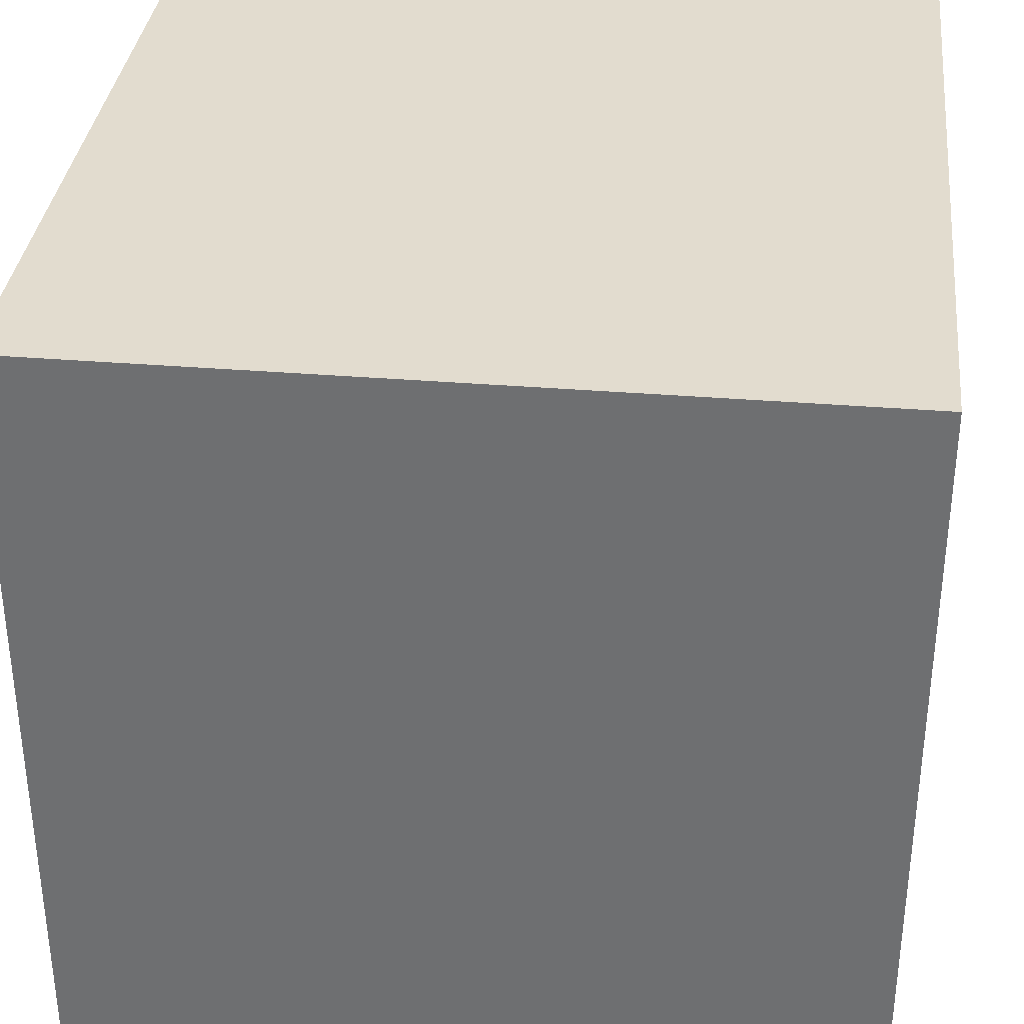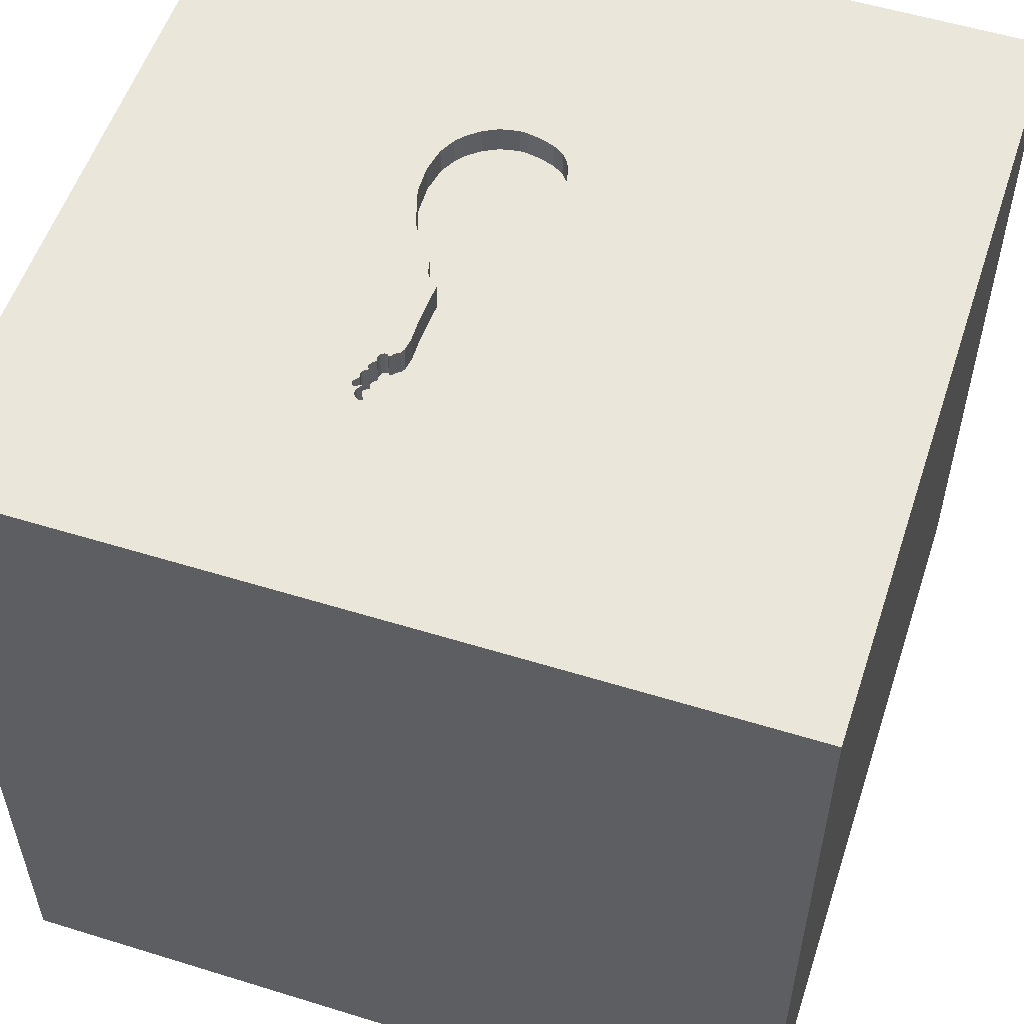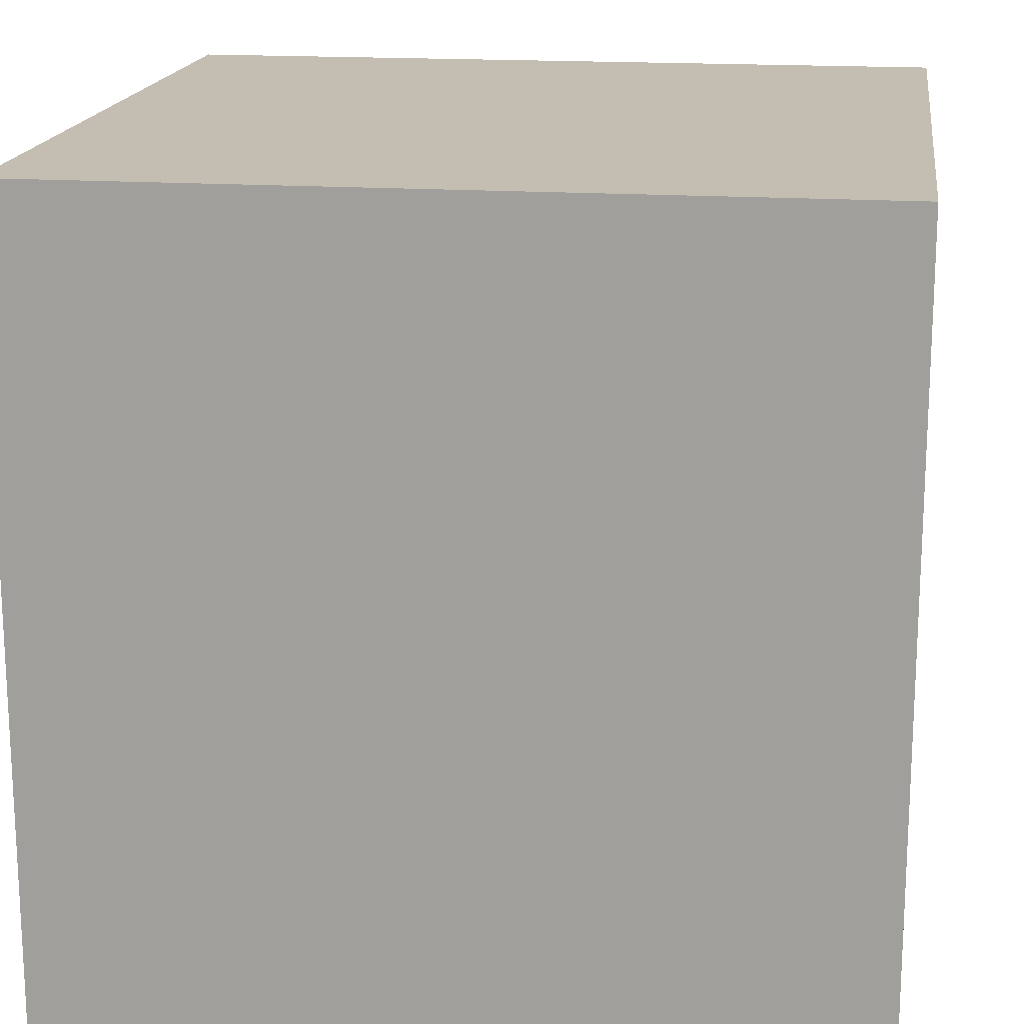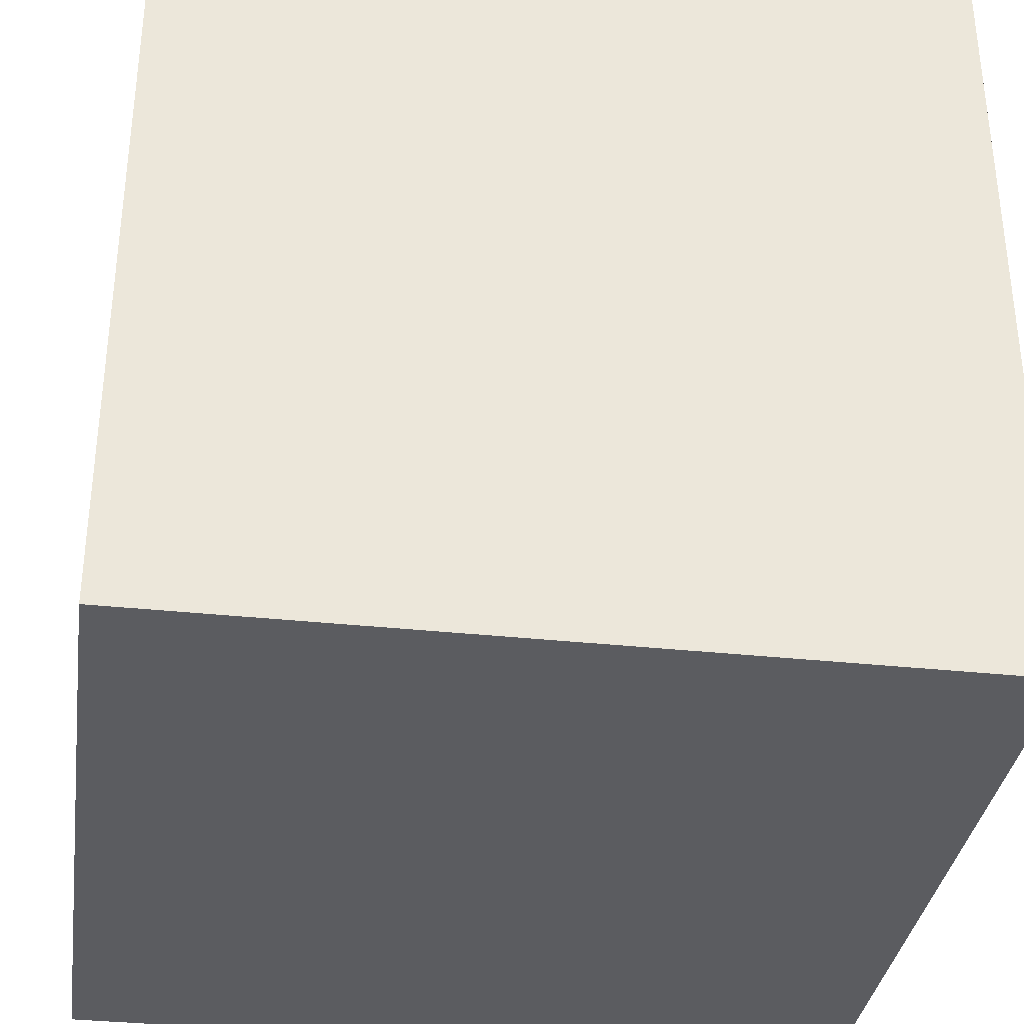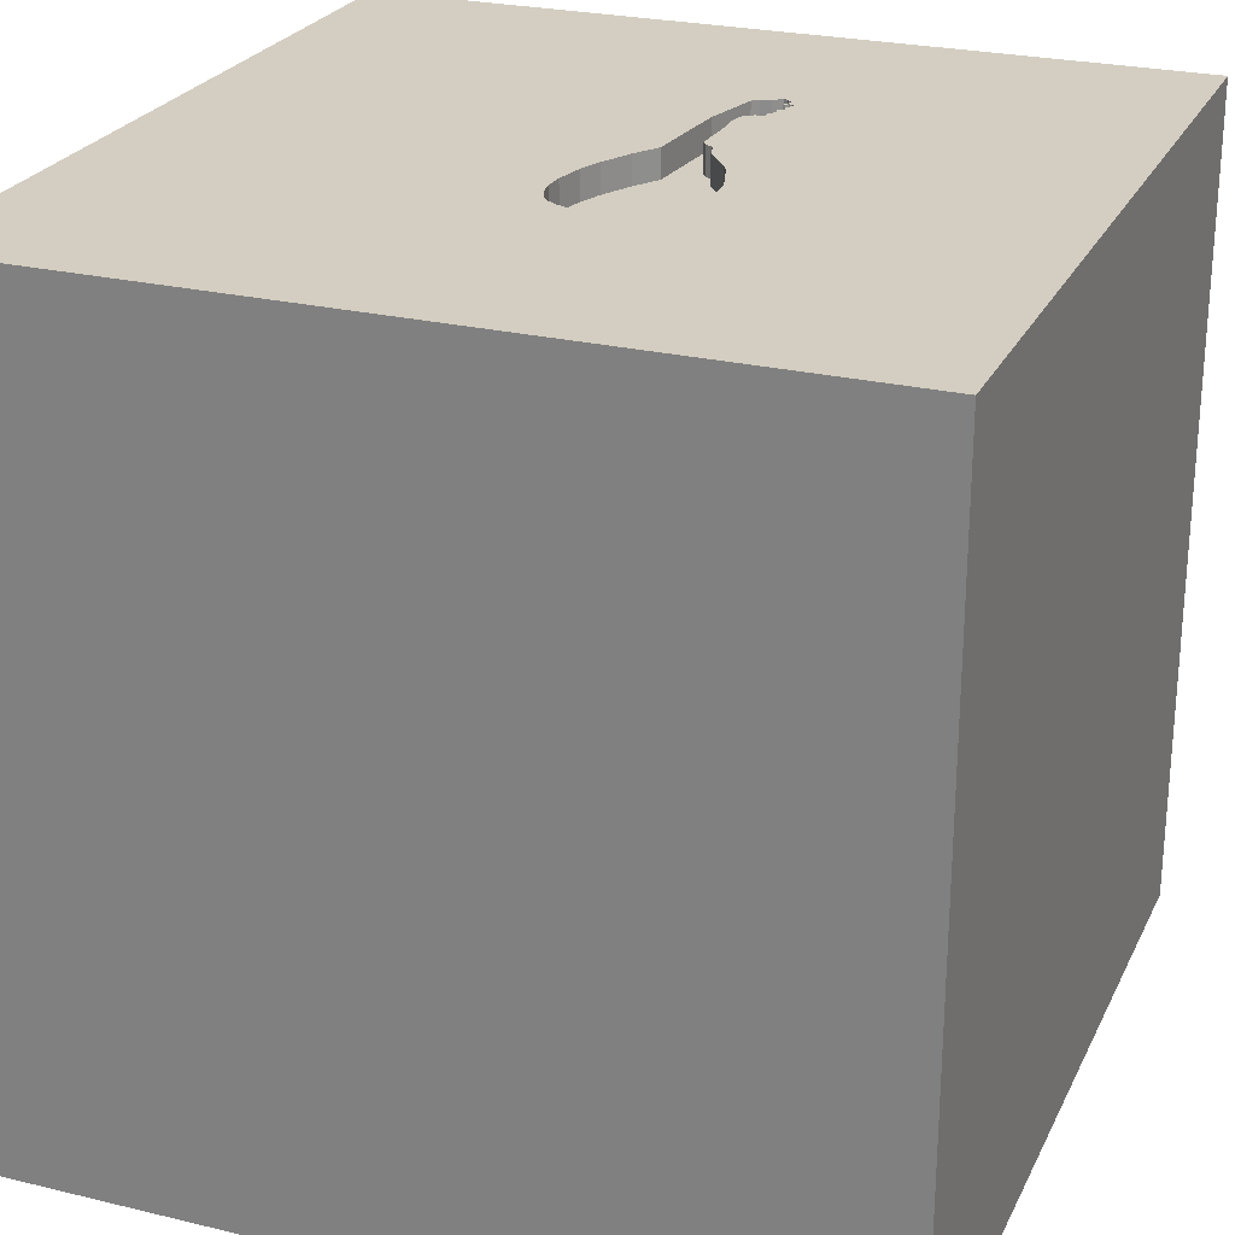
<metadata>
{"format":"obj","ext":"obj","renderer":"f3d","projection":"perspective","resolution":1024,"background":"white","views":[{"elev":34.6,"azim":-83.7,"up":"+Z"},{"elev":54.9,"azim":-71.9,"up":"+Y"},{"elev":17.2,"azim":7.8,"up":"+Z"},{"elev":-34.6,"azim":-8.2,"up":"+Z"},{"elev":25.2,"azim":111.2,"up":"+Y"}]}
</metadata>
<code>
o guitar_144
v -0.6627 1.5 -0.3099
v -0.01558 1.5 -0.3254
v -0.01558 1.4 -0.3254
v -0.4536 1.5 -0.1952
v -0.6898 1.5 -0.3102
v -0.7021 1.5 -0.2948
v -0.7021 1.4 -0.2948
v -0.5806 1.5 -0.2821
v -0.8724 -0.8594 1.5
v -1.045 0.7292 -1.5
v -0.6771 -0 1.5
v -0.9505 -0.4557 -1.5
v -0.7812 -1.5 -0.1823
v -0.612 -1.5 1.12
v -1.068 -1.5 -0.6315
v -0.8333 -1.5 -1.5
v -0.8724 1.5 0.332
v -0.6771 1.5 1.263
v -0.8333 1.5 1.5
v -0.5445 1.5 -0.2705
v -0.5445 1.4 -0.2705
v -0.1729 1.5 -0.2351
v -0.1729 1.4 -0.2351
v 0.1603 1.5 -0.3877
v 0.1603 1.4 -0.3877
v 0.5157 1.5 -0.06189
v 0.5157 1.4 -0.06189
v -0.1956 1.5 -0.2056
v -0.1956 1.4 -0.2056
v -0.536 1.5 -0.2318
v -0.6128 1.5 -0.2847
v -0.6128 1.4 -0.2847
v -0.5414 1.5 -0.2427
v -0.4715 1.4 -0.124
v -0.5006 1.5 -0.2014
v 0.3776 -1.042 1.5
v 0.7292 1.071 -1.5
v 0.3646 0.4948 1.5
v 0.5729 -0.2865 1.5
v 0.3906 1.068 1.5
v 0.319 -0.3906 -1.5
v 0.2083 -1.5 -0.8333
v 0.4167 -1.5 0.4687
v 0.4818 -1.5 -0.1823
v 0.2083 -1.5 1.25
v 0.1562 -1.5 -1.5
v 0.625 -1.5 -1.198
v -0.1302 -1.5 1.5
v 0.2634 1.5 -0.3912
v 0.3378 1.5 0.0805
v 0.1367 1.5 0.8724
v -0.1042 1.5 -1.5
v -0.07812 1.5 -1.146
v 0.3552 1.5 -0.3739
v 0.1302 1.5 1.5
v -0.1172 -1.243 -1.5
v 0.1601 1.5 0.05358
v -0.5166 1.5 -0.2104
v -0.1843 1.5 -0.2263
v -0.1198 1.5 -0.2486
v -0.2689 1.5 -0.1042
v -0.02604 -0.7812 1.5
v -0.1562 0.4427 1.5
v -0.05208 -0 1.5
v -0.2474 1.12 -1.5
v -0.1823 1.068 1.5
v -0.1562 -1.5 0.1042
v 0 -1.5 0.6771
v -0.1562 -1.5 -1.25
v -0.2865 -1.5 -0.5729
v -0.1562 1.5 0.05208
v -0.1014 1.5 -0.07669
v -0.6341 1.5 -0.3046
v -0.6341 1.4 -0.3046
v 0.499 1.5 -0.01279
v 0.499 1.4 -0.01279
v -0.5594 1.5 -0.2742
v 0.1601 1.4 0.05358
v -0.6851 1.5 -0.1779
v 1.042 -0.8333 1.5
v 1.12 0.3906 -1.5
v 1.25 0.4427 1.5
v 1.237 -0.2083 1.5
v 1.042 -1.5 0.4167
v 1.094 -1.5 -0.02604
v 1.5 -1.5 -1.5
v 1.25 -1.5 -0.4427
v 1.302 -1.5 0.9115
v 0.8333 1.5 0.2409
v 1.5 1.5 1.5
v 1.5 1.5 -1.5
v 0.9115 1.042 1.5
v 0.5258 1.5 -0.1119
v -0.1843 1.4 -0.2263
v -0.5965 1.5 -0.2911
v -0.5719 1.5 -0.2707
v -0.6805 1.5 -0.2902
v 0.4145 1.5 -0.3438
v 0.4145 1.4 -0.3438
v -0.1198 1.4 -0.2486
v -0.5343 1.5 -0.2572
v -0.3111 1.5 -0.1083
v 0.4469 1.5 -0.3173
v -0.6717 1.5 -0.3181
v -0.6717 1.4 -0.3181
v 0.3378 1.4 0.0805
v -0.6814 1.5 -0.2835
v -0.4715 1.5 -0.124
v -0.625 0.4687 1.5
v -0.2995 0.2344 -1.5
v -0.625 1.198 1.5
v -0.5469 -1.5 0.4687
v -0.625 -1.5 -1.198
v -0.7283 1.5 -0.288
v -0.7291 1.5 -0.2531
v -0.7189 1.5 -0.297
v -0.4427 -1.198 1.5
v -0.4427 -0.4688 1.5
v -0.5414 1.4 -0.2427
v -1.5 -1.016 -0.1432
v -1.5 -0.8333 -1.5
v -1.5 -1.016 -1.185
v -1.5 -0.8333 1.5
v -1.5 -0.8333 0.8854
v -1.5 0.3385 -0.8203
v -1.5 0.5729 0.3646
v -1.5 0.4687 -0.1562
v -1.5 0.4167 1.25
v -1.5 0.1562 0.7292
v -1.5 0.1562 -1.5
v -1.5 0.2083 -1.25
v -1.5 0.1562 1.5
v -1.5 -0.05208 -0.4818
v -1.5 -0.2865 0.1302
v -1.5 -0.2604 1.211
v -1.5 1.25 -0.9375
v -1.5 1.224 0.1562
v -1.5 1.5 1.5
v -1.5 1.198 0.6771
v -1.5 1.5 -1.5
v -1.5 1.159 -0.4687
v -1.5 -0.5208 0.5729
v -1.5 -0.4948 -0.5208
v -1.5 -1.5 -0.1042
v -1.5 -1.5 1.5
v -1.5 -1.5 -1.5
v -1.5 1.5 -0.1562
v -1.5 1.5 0.8333
v -1.5 -1.198 -0.651
v -1.5 -1.25 0.5339
v -1.5 -0.4167 -1.224
v -1.5 0.8724 -1.016
v 0.02306 1.5 -0.346
v -0.5263 1.5 -0.2271
v -0.5263 1.4 -0.2271
v -0.5965 1.4 -0.2911
v -0.6259 1.5 -0.3018
v -0.7189 1.4 -0.297
v -0.6784 1.5 -0.319
v -0.6784 1.4 -0.319
v 1.5 -1.5 1.5
v 0.9375 1.5 -1.136
v 0.957 1.5 -0.2995
v 0.5283 1.5 -0.144
v 0.9766 -0.931 -1.5
v -0.6518 1.5 -0.3001
v -0.6518 1.4 -0.3001
v 0.473 1.5 0.02825
v 0.473 1.4 0.02825
v 0.01751 1.5 -0.008162
v 0.2634 1.4 -0.3912
v 0.3552 1.4 -0.3739
v 1.5 -0.8203 -1.042
v 1.5 -0.7292 -0.1042
v 1.5 -1.055 1.074
v 1.5 0.7161 -0.2214
v 1.5 -0.1562 -1.5
v 1.5 0.2539 -1.182
v 1.5 -0.1302 1.5
v 1.5 1.042 -1.12
v 1.5 0.9896 0.7292
v 1.5 -1.5 -0.8333
v 1.5 -1.5 0.1302
v 1.5 -1.5 0.9896
v 1.5 0.8333 -1.5
v 1.5 0.8333 1.5
v 1.5 1.5 -0.1562
v 1.5 1.5 0.8333
v 1.5 -0.1449 0.9538
v -0.4536 1.4 -0.1952
v -0.3644 1.5 -0.1971
v -0.3644 1.4 -0.1971
v -0.122 1.5 -0.08977
v 0.2682 1.5 0.07643
v 0.2682 1.4 0.07643
v -1.198 0.4427 1.5
v -1.146 -1.5 0.1823
v -1.198 -1.5 0.625
v -1.117 1.5 -0.7585
v -1.12 1.5 0.0651
v -1.198 -0.3646 1.5
v 0.4388 1.5 0.05451
v 0.4388 1.4 0.05451
v -0.6911 1.5 -0.3002
v -0.6911 1.4 -0.3002
v -0.6898 1.4 -0.3102
v -0.2166 1.5 -0.1895
v -0.2166 1.4 -0.1895
v -0.5357 1.5 -0.2471
v -0.6814 1.4 -0.2835
v -0.03364 1.5 -0.03362
v -0.03364 1.4 -0.03362
v -0.6259 1.4 -0.3018
v -0.6851 1.4 -0.1779
v -0.5719 1.4 -0.2707
v -0.7346 1.5 -0.282
v -0.7346 1.4 -0.282
v 0.4044 1.5 0.06878
v 0.4044 1.4 0.06878
v -0.3385 1.5 -0.3646
v -0.5209 1.5 -0.2178
v -0.5166 1.4 -0.2104
v -0.7183 1.5 -0.237
v -0.7183 1.4 -0.237
v 0.5151 1.5 -0.2125
v 0.5151 1.4 -0.2125
v 0.02306 1.4 -0.346
v 0.8333 0.2083 1.5
v 0.8724 -1.5 1.016
v 0.9115 -1.5 -0.7292
v 0.5283 1.4 -0.144
v 0.4867 1.5 -0.2693
v -0.5006 1.4 -0.2014
v -0.5806 1.4 -0.2821
v 0.4469 1.4 -0.3173
v 0.5258 1.4 -0.1119
v 0.4867 1.4 -0.2693
v -0.5357 1.4 -0.2471
v -0.5343 1.4 -0.2572
v -0.7078 1.5 -0.1997
v -0.7078 1.4 -0.1997
v -0.536 1.4 -0.2318
v 0.0787 1.5 0.02229
v 0.09792 1.5 -0.3687
v -0.2266 1.5 -0.19
v -0.7397 1.5 -0.269
v -0.7397 1.4 -0.269
v -0.5594 1.4 -0.2742
v -0.6805 1.4 -0.2902
v -0.122 1.4 -0.08977
v 0.0787 1.4 0.02229
v -0.2968 1.5 -0.1069
f 124 150 145
f 150 144 145
f 48 117 145
f 117 9 145
f 123 135 145
f 144 198 145
f 14 48 145
f 145 201 123
f 132 135 123
f 135 124 145
f 9 201 145
f 201 132 123
f 198 14 145
f 144 197 198
f 14 45 48
f 135 142 124
f 48 62 117
f 198 112 14
f 124 142 150
f 150 120 144
f 117 118 9
f 201 196 132
f 132 128 135
f 197 112 198
f 48 36 62
f 9 118 201
f 142 120 150
f 144 15 197
f 14 68 45
f 161 36 48
f 62 118 117
f 118 11 201
f 135 129 142
f 120 149 144
f 112 68 14
f 45 161 48
f 128 129 135
f 149 146 144
f 197 13 112
f 11 196 201
f 132 138 128
f 142 134 120
f 146 15 144
f 15 13 197
f 129 134 142
f 45 229 161
f 196 138 132
f 13 67 112
f 67 68 112
f 118 64 11
f 11 109 196
f 138 129 128
f 68 43 45
f 62 64 118
f 134 143 120
f 120 143 149
f 149 122 146
f 161 80 36
f 64 109 11
f 138 139 129
f 129 126 134
f 67 43 68
f 43 229 45
f 36 39 62
f 64 63 109
f 139 126 129
f 133 143 134
f 143 122 149
f 15 70 13
f 13 70 67
f 80 39 36
f 39 64 62
f 109 138 196
f 126 127 134
f 109 111 138
f 127 133 134
f 146 113 15
f 67 44 43
f 43 84 229
f 229 88 161
f 143 151 122
f 122 121 146
f 113 70 15
f 80 83 39
f 63 66 109
f 133 151 143
f 88 184 161
f 39 63 64
f 66 111 109
f 70 44 67
f 44 84 43
f 84 88 229
f 175 161 184
f 39 38 63
f 18 138 19
f 148 139 138
f 111 19 138
f 17 148 138
f 139 137 126
f 126 137 127
f 127 125 133
f 12 146 121
f 16 113 146
f 151 121 122
f 113 69 70
f 44 85 84
f 161 83 80
f 83 228 39
f 228 38 39
f 17 138 18
f 133 131 151
f 69 42 70
f 42 44 70
f 84 184 88
f 189 161 175
f 161 179 83
f 63 40 66
f 51 17 18
f 148 137 139
f 125 131 133
f 56 16 146
f 84 183 184
f 174 175 184
f 189 179 161
f 38 40 63
f 66 19 111
f 148 147 137
f 137 141 127
f 127 141 125
f 151 130 121
f 12 56 146
f 16 69 113
f 174 184 183
f 189 175 174
f 66 55 19
f 17 147 148
f 131 130 151
f 12 121 130
f 16 46 69
f 228 40 38
f 18 19 55
f 71 17 51
f 200 147 17
f 141 152 125
f 56 46 16
f 42 230 44
f 230 85 44
f 85 183 84
f 83 82 228
f 228 92 40
f 51 18 55
f 41 56 12
f 69 47 42
f 71 72 193
f 110 41 12
f 230 87 85
f 176 189 174
f 193 61 71
f 71 170 211
f 71 211 72
f 71 108 17
f 147 141 137
f 152 131 125
f 42 47 230
f 179 82 83
f 82 92 228
f 40 55 66
f 243 170 71
f 102 71 61
f 61 252 102
f 108 71 102
f 108 79 17
f 114 116 200
f 200 17 115
f 200 115 246
f 216 114 200
f 200 246 216
f 199 147 200
f 141 136 152
f 10 12 130
f 10 110 12
f 46 47 69
f 87 183 85
f 50 71 51
f 243 71 57
f 223 115 17
f 17 79 240
f 17 240 223
f 6 107 97
f 6 97 204
f 204 5 116
f 116 6 204
f 194 57 71
f 71 50 194
f 199 116 5
f 1 220 199
f 104 1 199
f 199 5 159
f 159 104 199
f 199 200 116
f 37 41 110
f 181 179 189
f 179 186 82
f 8 96 77
f 157 31 95
f 95 8 77
f 1 166 73
f 95 77 220
f 157 95 220
f 220 1 73
f 220 73 157
f 152 130 131
f 165 46 56
f 87 182 183
f 181 186 179
f 92 55 40
f 218 50 89
f 202 218 89
f 89 26 75
f 168 202 89
f 89 75 168
f 53 199 220
f 220 77 20
f 154 221 220
f 33 30 154
f 220 20 101
f 209 33 154
f 220 101 209
f 220 209 154
f 41 165 56
f 174 183 182
f 82 90 92
f 92 90 55
f 90 51 55
f 89 50 51
f 89 93 26
f 4 191 220
f 220 221 58
f 220 58 35
f 220 35 4
f 147 136 141
f 81 41 37
f 230 86 87
f 173 174 182
f 178 176 174
f 176 181 189
f 186 90 82
f 93 89 163
f 147 140 136
f 152 140 130
f 65 110 10
f 81 165 41
f 47 86 230
f 86 182 87
f 178 174 173
f 163 164 93
f 245 220 191
f 199 140 147
f 136 140 152
f 10 130 140
f 37 110 65
f 46 86 47
f 180 176 178
f 225 164 163
f 163 232 225
f 244 24 220
f 220 2 153
f 220 153 244
f 53 220 24
f 245 207 28
f 245 28 59
f 22 60 220
f 220 245 59
f 220 59 22
f 165 86 46
f 163 103 232
f 2 220 60
f 49 53 24
f 89 51 90
f 162 49 163
f 163 49 54
f 163 54 98
f 98 103 163
f 162 53 49
f 181 90 186
f 52 53 162
f 52 199 53
f 52 65 10
f 52 37 65
f 173 182 86
f 187 176 180
f 187 181 176
f 188 89 90
f 187 163 89
f 187 162 163
f 91 52 162
f 52 140 199
f 52 10 140
f 91 37 52
f 185 81 37
f 177 165 81
f 177 178 173
f 185 180 178
f 91 187 180
f 187 188 181
f 188 90 181
f 187 89 188
f 91 162 187
f 91 185 37
f 185 177 81
f 177 86 165
f 177 173 86
f 185 178 177
f 91 180 185
f 212 251 227
f 170 243 251
f 251 212 170
f 227 3 212
f 251 25 227
f 212 211 170
f 243 57 251
f 153 2 3
f 3 227 153
f 100 212 3
f 251 78 25
f 244 153 227
f 227 25 244
f 72 211 212
f 212 250 72
f 78 251 57
f 2 60 3
f 212 100 250
f 100 3 60
f 78 171 25
f 25 24 244
f 250 193 72
f 57 194 78
f 100 29 250
f 195 171 78
f 25 171 49
f 49 24 25
f 250 34 252
f 61 193 250
f 252 61 250
f 195 78 194
f 100 23 29
f 29 208 250
f 60 22 23
f 23 100 60
f 172 171 195
f 34 108 102
f 102 252 34
f 192 34 250
f 194 50 195
f 94 29 23
f 28 207 208
f 208 29 28
f 250 208 192
f 54 49 171
f 171 172 54
f 195 99 172
f 34 214 108
f 192 190 34
f 106 195 50
f 59 28 29
f 29 94 59
f 22 59 94
f 94 23 22
f 208 207 245
f 245 191 208
f 192 208 191
f 99 195 235
f 172 99 54
f 79 108 214
f 34 222 214
f 190 192 4
f 190 233 34
f 236 195 106
f 191 4 192
f 103 98 99
f 99 235 103
f 195 237 235
f 98 54 99
f 214 241 79
f 233 222 34
f 222 242 214
f 4 35 190
f 233 190 35
f 195 236 226
f 106 27 236
f 50 218 219
f 219 106 50
f 237 195 226
f 235 237 232
f 232 103 235
f 240 79 241
f 210 241 214
f 222 233 58
f 155 242 222
f 242 215 214
f 35 58 233
f 226 236 231
f 27 106 219
f 236 27 26
f 93 236 26
f 218 202 219
f 237 226 232
f 223 240 241
f 241 224 223
f 210 224 241
f 32 210 214
f 222 58 221
f 242 155 30
f 221 154 155
f 155 222 221
f 119 215 242
f 32 214 215
f 226 231 164
f 164 225 226
f 93 164 231
f 231 236 93
f 76 27 219
f 203 219 202
f 225 232 226
f 210 7 224
f 210 32 167
f 154 30 155
f 30 33 242
f 119 248 215
f 119 242 33
f 32 215 234
f 27 76 26
f 76 219 203
f 202 168 203
f 115 223 224
f 224 247 115
f 107 6 7
f 7 210 107
f 224 7 217
f 210 167 249
f 213 167 32
f 119 21 248
f 215 248 96
f 33 209 119
f 234 156 32
f 234 215 8
f 75 26 76
f 169 76 203
f 169 203 168
f 247 246 115
f 224 217 247
f 217 7 158
f 97 107 210
f 210 249 97
f 167 105 249
f 213 74 167
f 213 32 157
f 239 21 119
f 248 21 20
f 20 77 248
f 77 96 248
f 96 8 215
f 238 119 209
f 8 95 156
f 156 234 8
f 95 31 32
f 32 156 95
f 76 169 75
f 168 75 169
f 216 246 247
f 247 217 216
f 6 116 158
f 158 7 6
f 217 158 114
f 114 216 217
f 105 167 1
f 1 104 105
f 249 105 206
f 157 73 74
f 74 213 157
f 73 166 167
f 167 74 73
f 31 157 32
f 21 239 20
f 119 238 239
f 209 101 238
f 116 114 158
f 204 97 249
f 249 205 204
f 166 1 167
f 206 205 249
f 206 105 160
f 101 20 239
f 239 238 101
f 104 159 160
f 160 105 104
f 5 204 205
f 205 206 5
f 206 160 159
f 159 5 206

</code>
